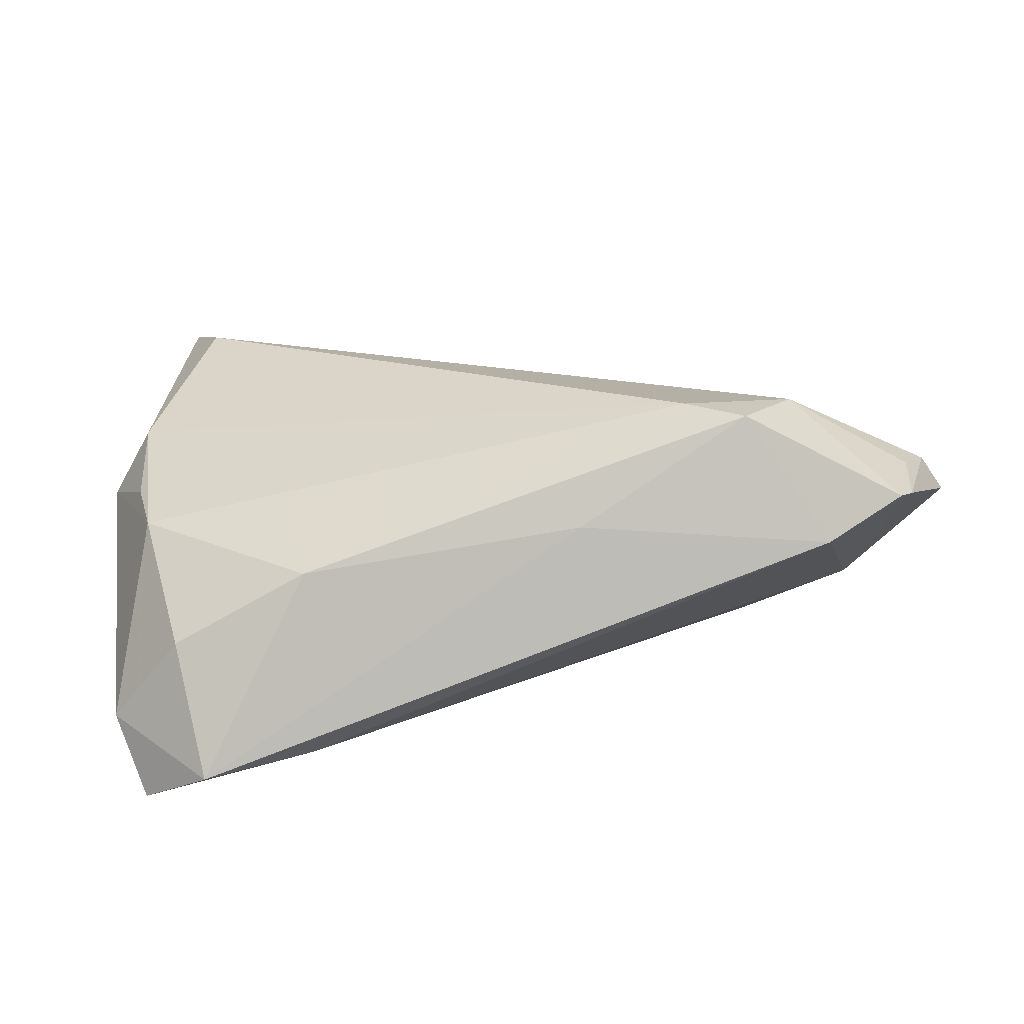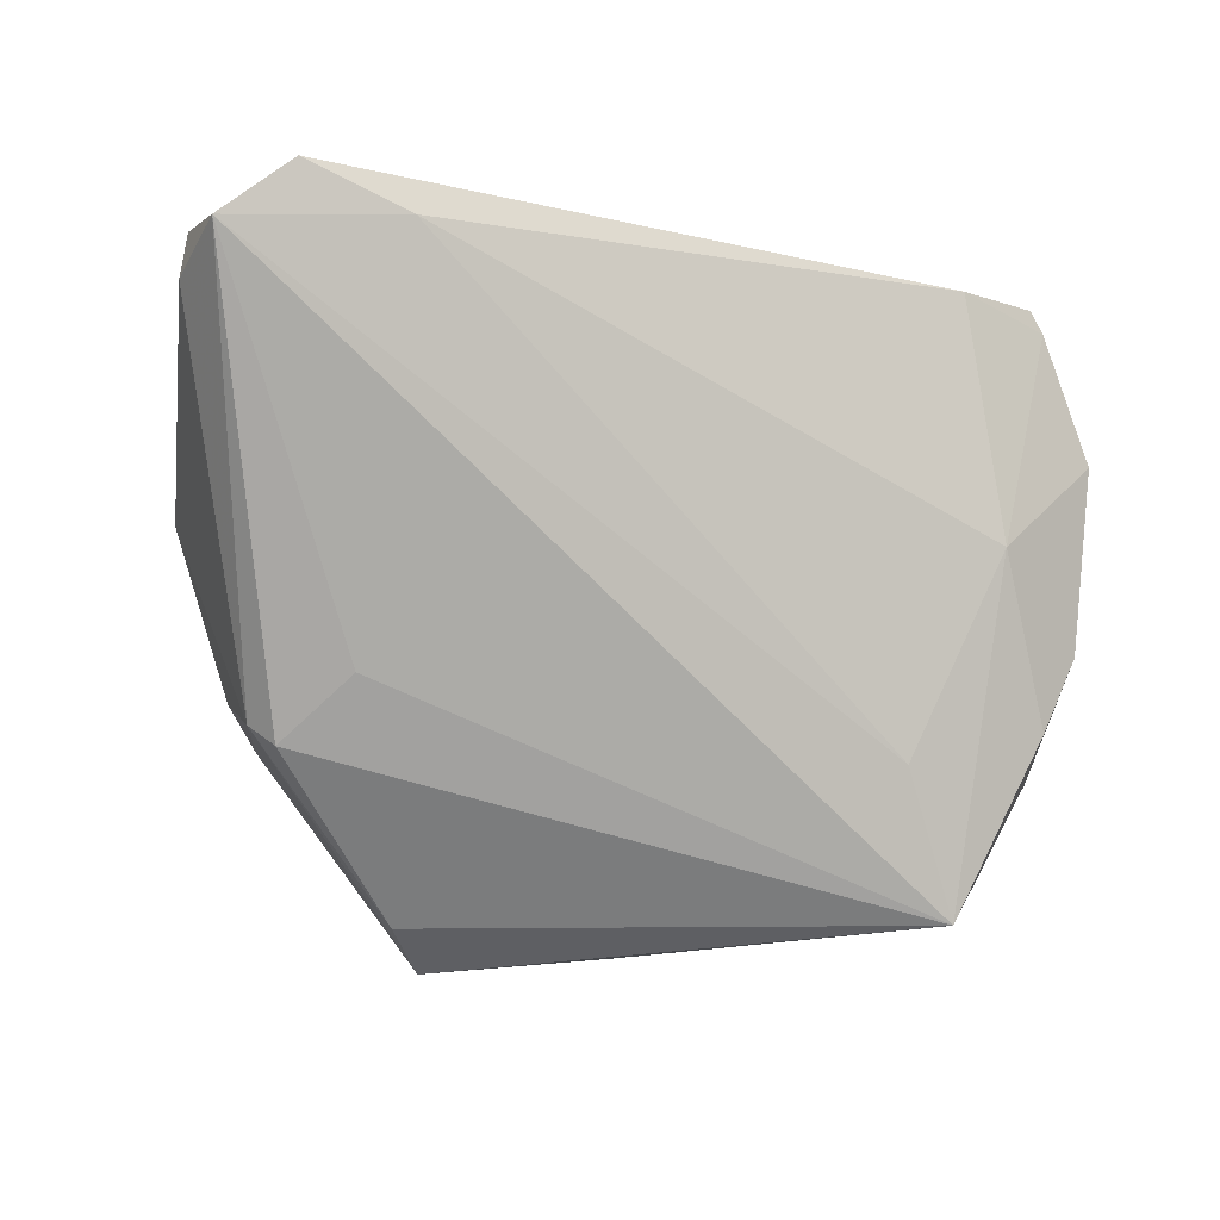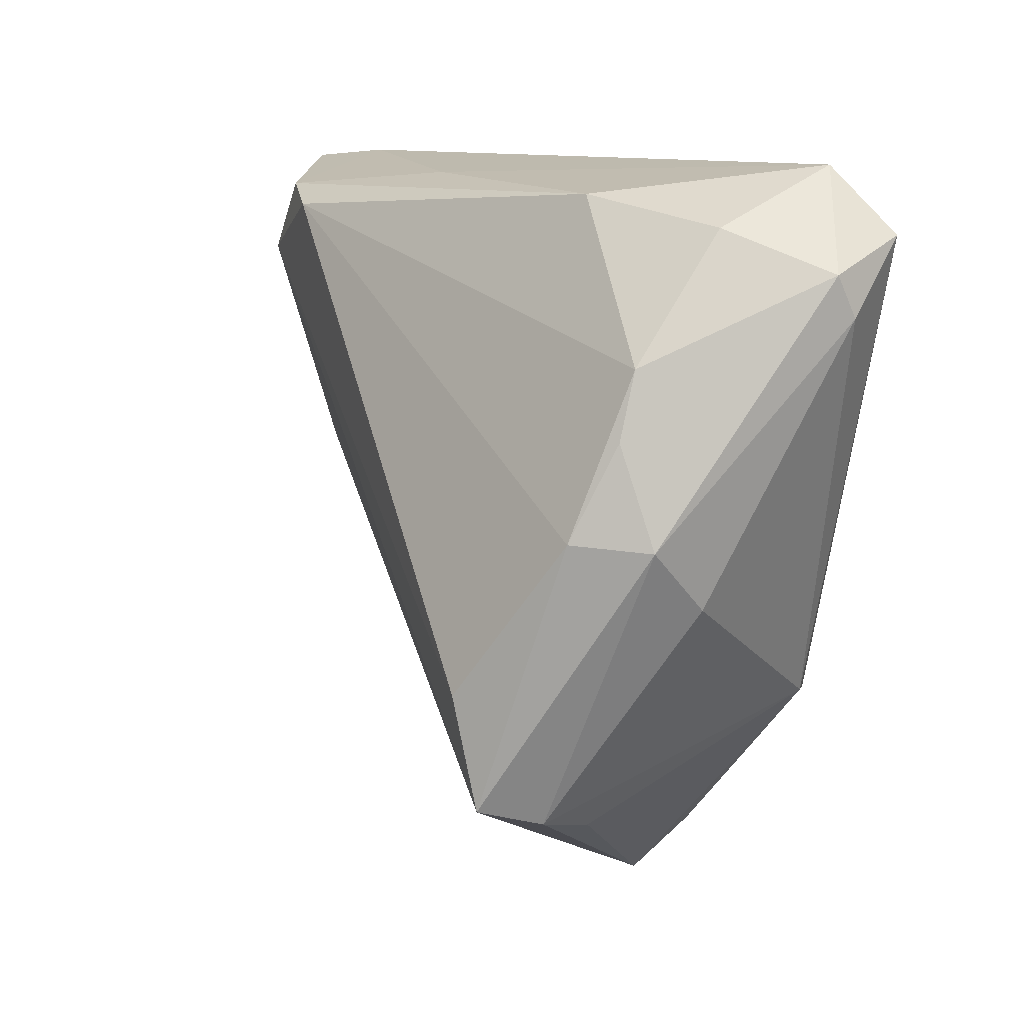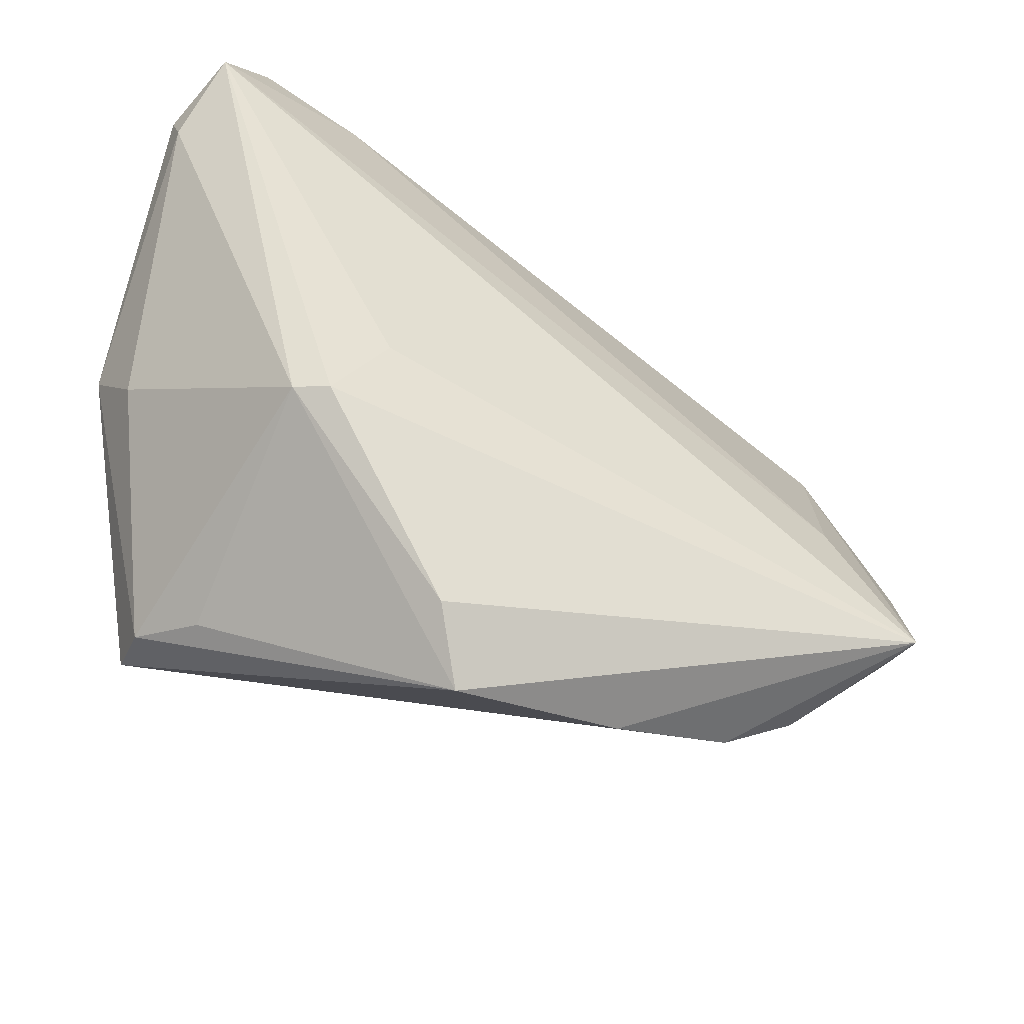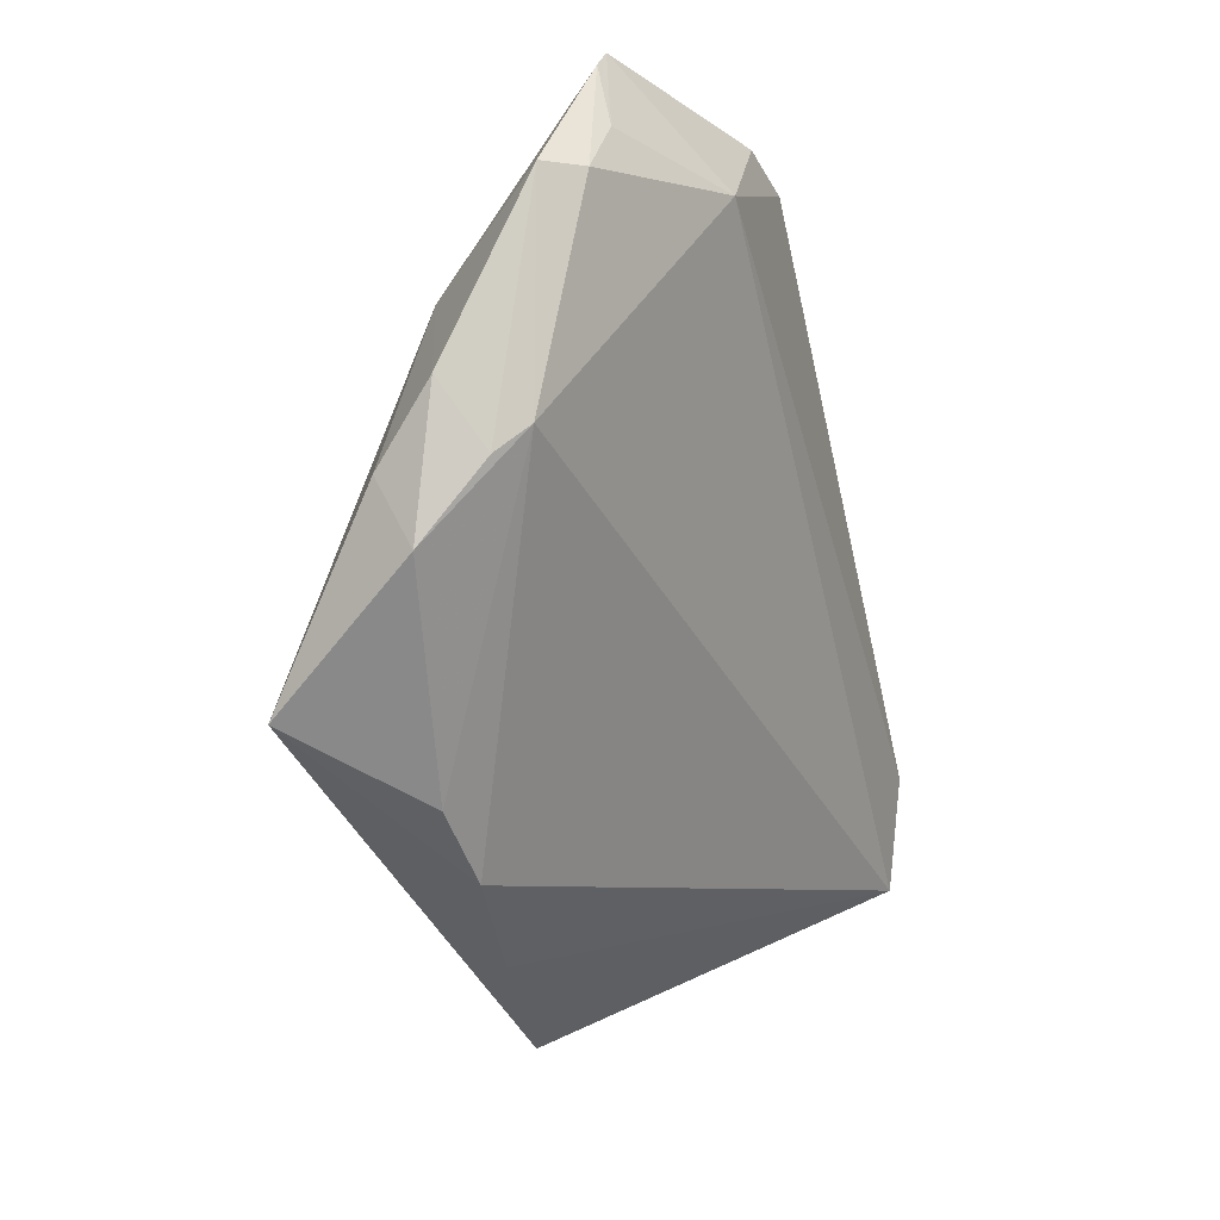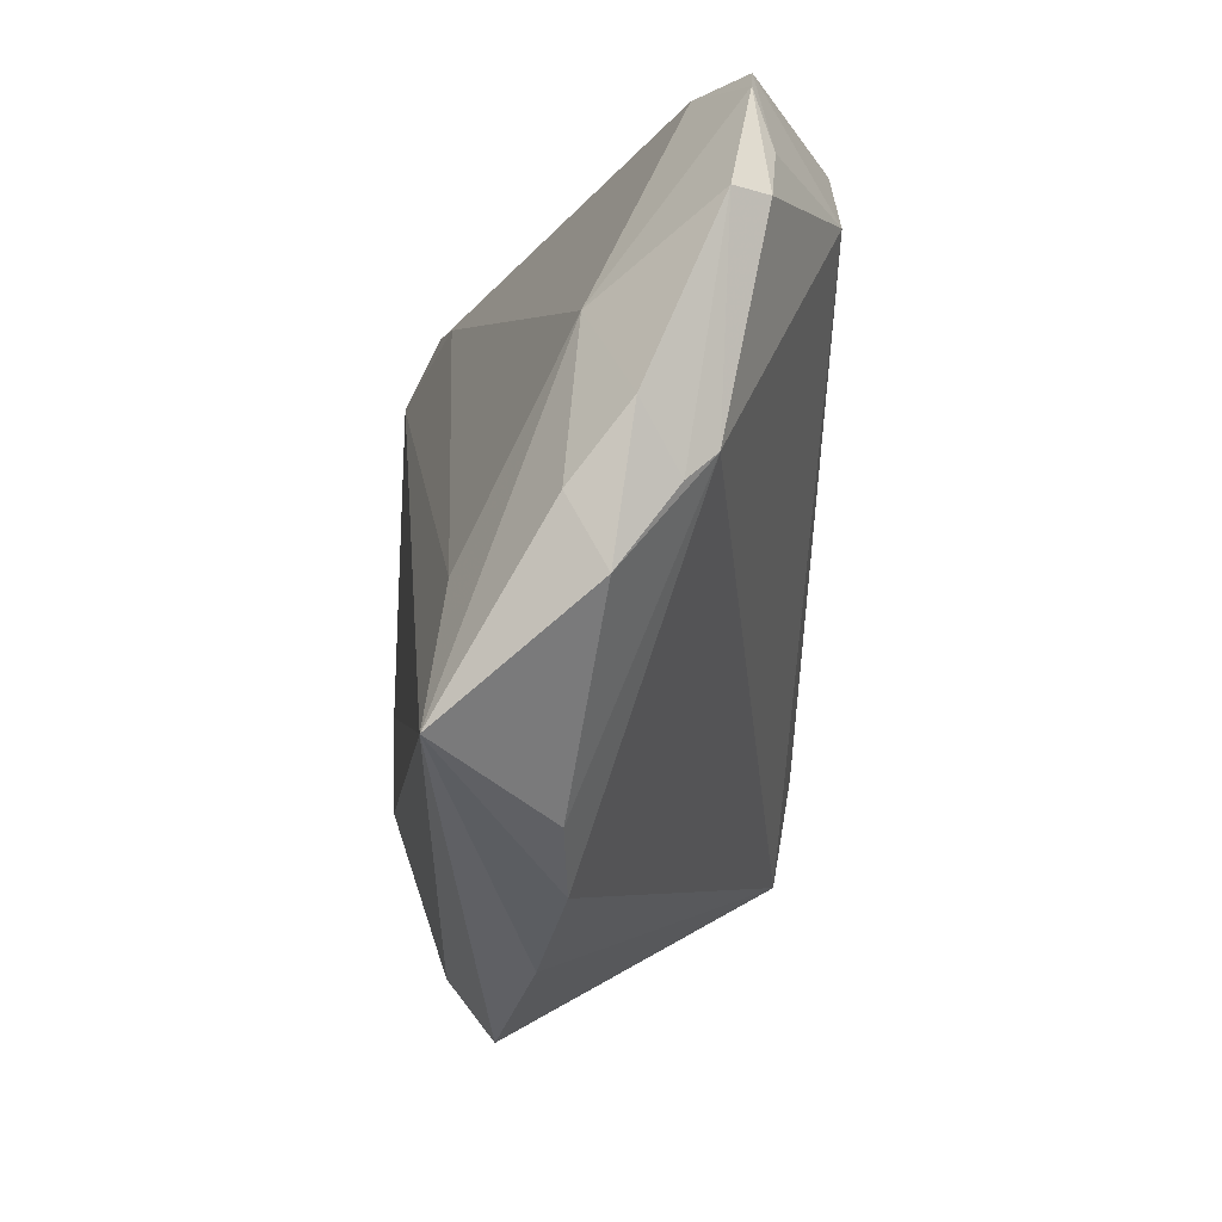
<metadata>
{"format":"obj","ext":"obj","renderer":"f3d","projection":"perspective","resolution":1024,"background":"white","views":[{"elev":14.4,"azim":170.5,"up":"+Z"},{"elev":-74.7,"azim":166.4,"up":"+Z"},{"elev":10.7,"azim":67.2,"up":"+Y"},{"elev":-46.6,"azim":155.2,"up":"+Y"},{"elev":-15.8,"azim":-73.6,"up":"+Y"},{"elev":-12.8,"azim":-93.0,"up":"+Y"}]}
</metadata>
<code>
v 0.04748 0.01228 0.01096
v -0.03942 0.04231 0.008089
v -0.0541 -0.02851 -0.01918
v 0.02756 0.03882 0.006094
v 0.04828 -0.007566 0.0006769
v -0.02161 0.03574 0.02542
v -0.06106 0.02438 0.01008
v -0.01636 -0.04742 -0.007128
v -0.06019 -0.005092 0.005462
v -0.04907 0.04136 0.01361
v -0.03743 0.0291 0.0242
v 0.04363 0.03553 -0.00324
v -0.05792 0.02453 0.01448
v -0.06127 -0.006389 -0.00608
v -0.05332 0.03088 0.01538
v 0.05158 0.03044 -0.01409
v 0.02197 -0.01285 -0.02385
v 0.04806 0.03447 -0.02385
v 0.02915 -0.02373 -0.02385
v 0.0383 -0.03156 0.02453
v 0.006798 -0.05337 -0.01124
v -0.007292 0.04026 0.01091
v -0.03308 -0.04148 -0.004378
v -0.04397 -0.0109 -0.01674
v 0.05089 8.177e-05 0.008111
v -0.04266 -0.03567 -0.005183
v -0.02897 0.0382 0.02406
v -0.06195 -0.01463 -0.001533
v 0.03885 -0.03396 0.01632
v -0.06397 0.002243 0.000785
v -0.05075 0.01489 -0.003923
v 0.03597 -0.018 0.0266
v -0.05134 0.03894 0.01329
v 0.04621 0.0009399 0.01672
v 0.0512 0.02539 -0.01667
v 0.03326 -0.03677 0.008045
v 0.02678 0.03887 -0.01747
v 0.04071 0.04231 -0.01903
v 0.04659 0.02033 0.008691
v -0.05817 -0.001624 0.009094
v 0.03301 -0.02296 -0.02125
v 0.01125 -0.04574 -0.01689
f 29 20 21
f 31 33 2
f 11 40 20
f 20 32 11
f 36 29 21
f 22 2 27
f 22 38 2
f 21 3 42
f 3 19 42
f 18 38 16
f 27 2 10
f 2 33 10
f 10 11 27
f 30 31 14
f 14 31 3
f 14 28 30
f 3 28 14
f 3 31 24
f 24 18 3
f 2 38 37
f 37 31 2
f 37 24 31
f 38 18 37
f 18 24 37
f 27 11 6
f 6 11 32
f 30 28 9
f 9 28 40
f 20 40 23
f 29 36 41
f 41 36 21
f 5 29 41
f 21 42 41
f 41 42 19
f 19 18 41
f 17 19 3
f 3 18 17
f 17 18 19
f 40 11 13
f 20 29 25
f 25 29 5
f 16 39 25
f 39 1 25
f 39 6 34
f 34 6 32
f 34 1 39
f 34 25 1
f 34 32 20
f 20 25 34
f 38 22 4
f 4 6 39
f 4 22 27
f 27 6 4
f 21 20 8
f 20 23 8
f 8 3 21
f 8 23 3
f 40 28 26
f 26 23 40
f 26 28 3
f 3 23 26
f 35 41 18
f 35 18 16
f 5 41 35
f 16 25 35
f 35 25 5
f 33 13 15
f 15 13 11
f 15 10 33
f 11 10 15
f 7 13 33
f 7 31 30
f 33 31 7
f 30 9 7
f 7 9 40
f 40 13 7
f 12 39 16
f 12 4 39
f 16 38 12
f 38 4 12

</code>
